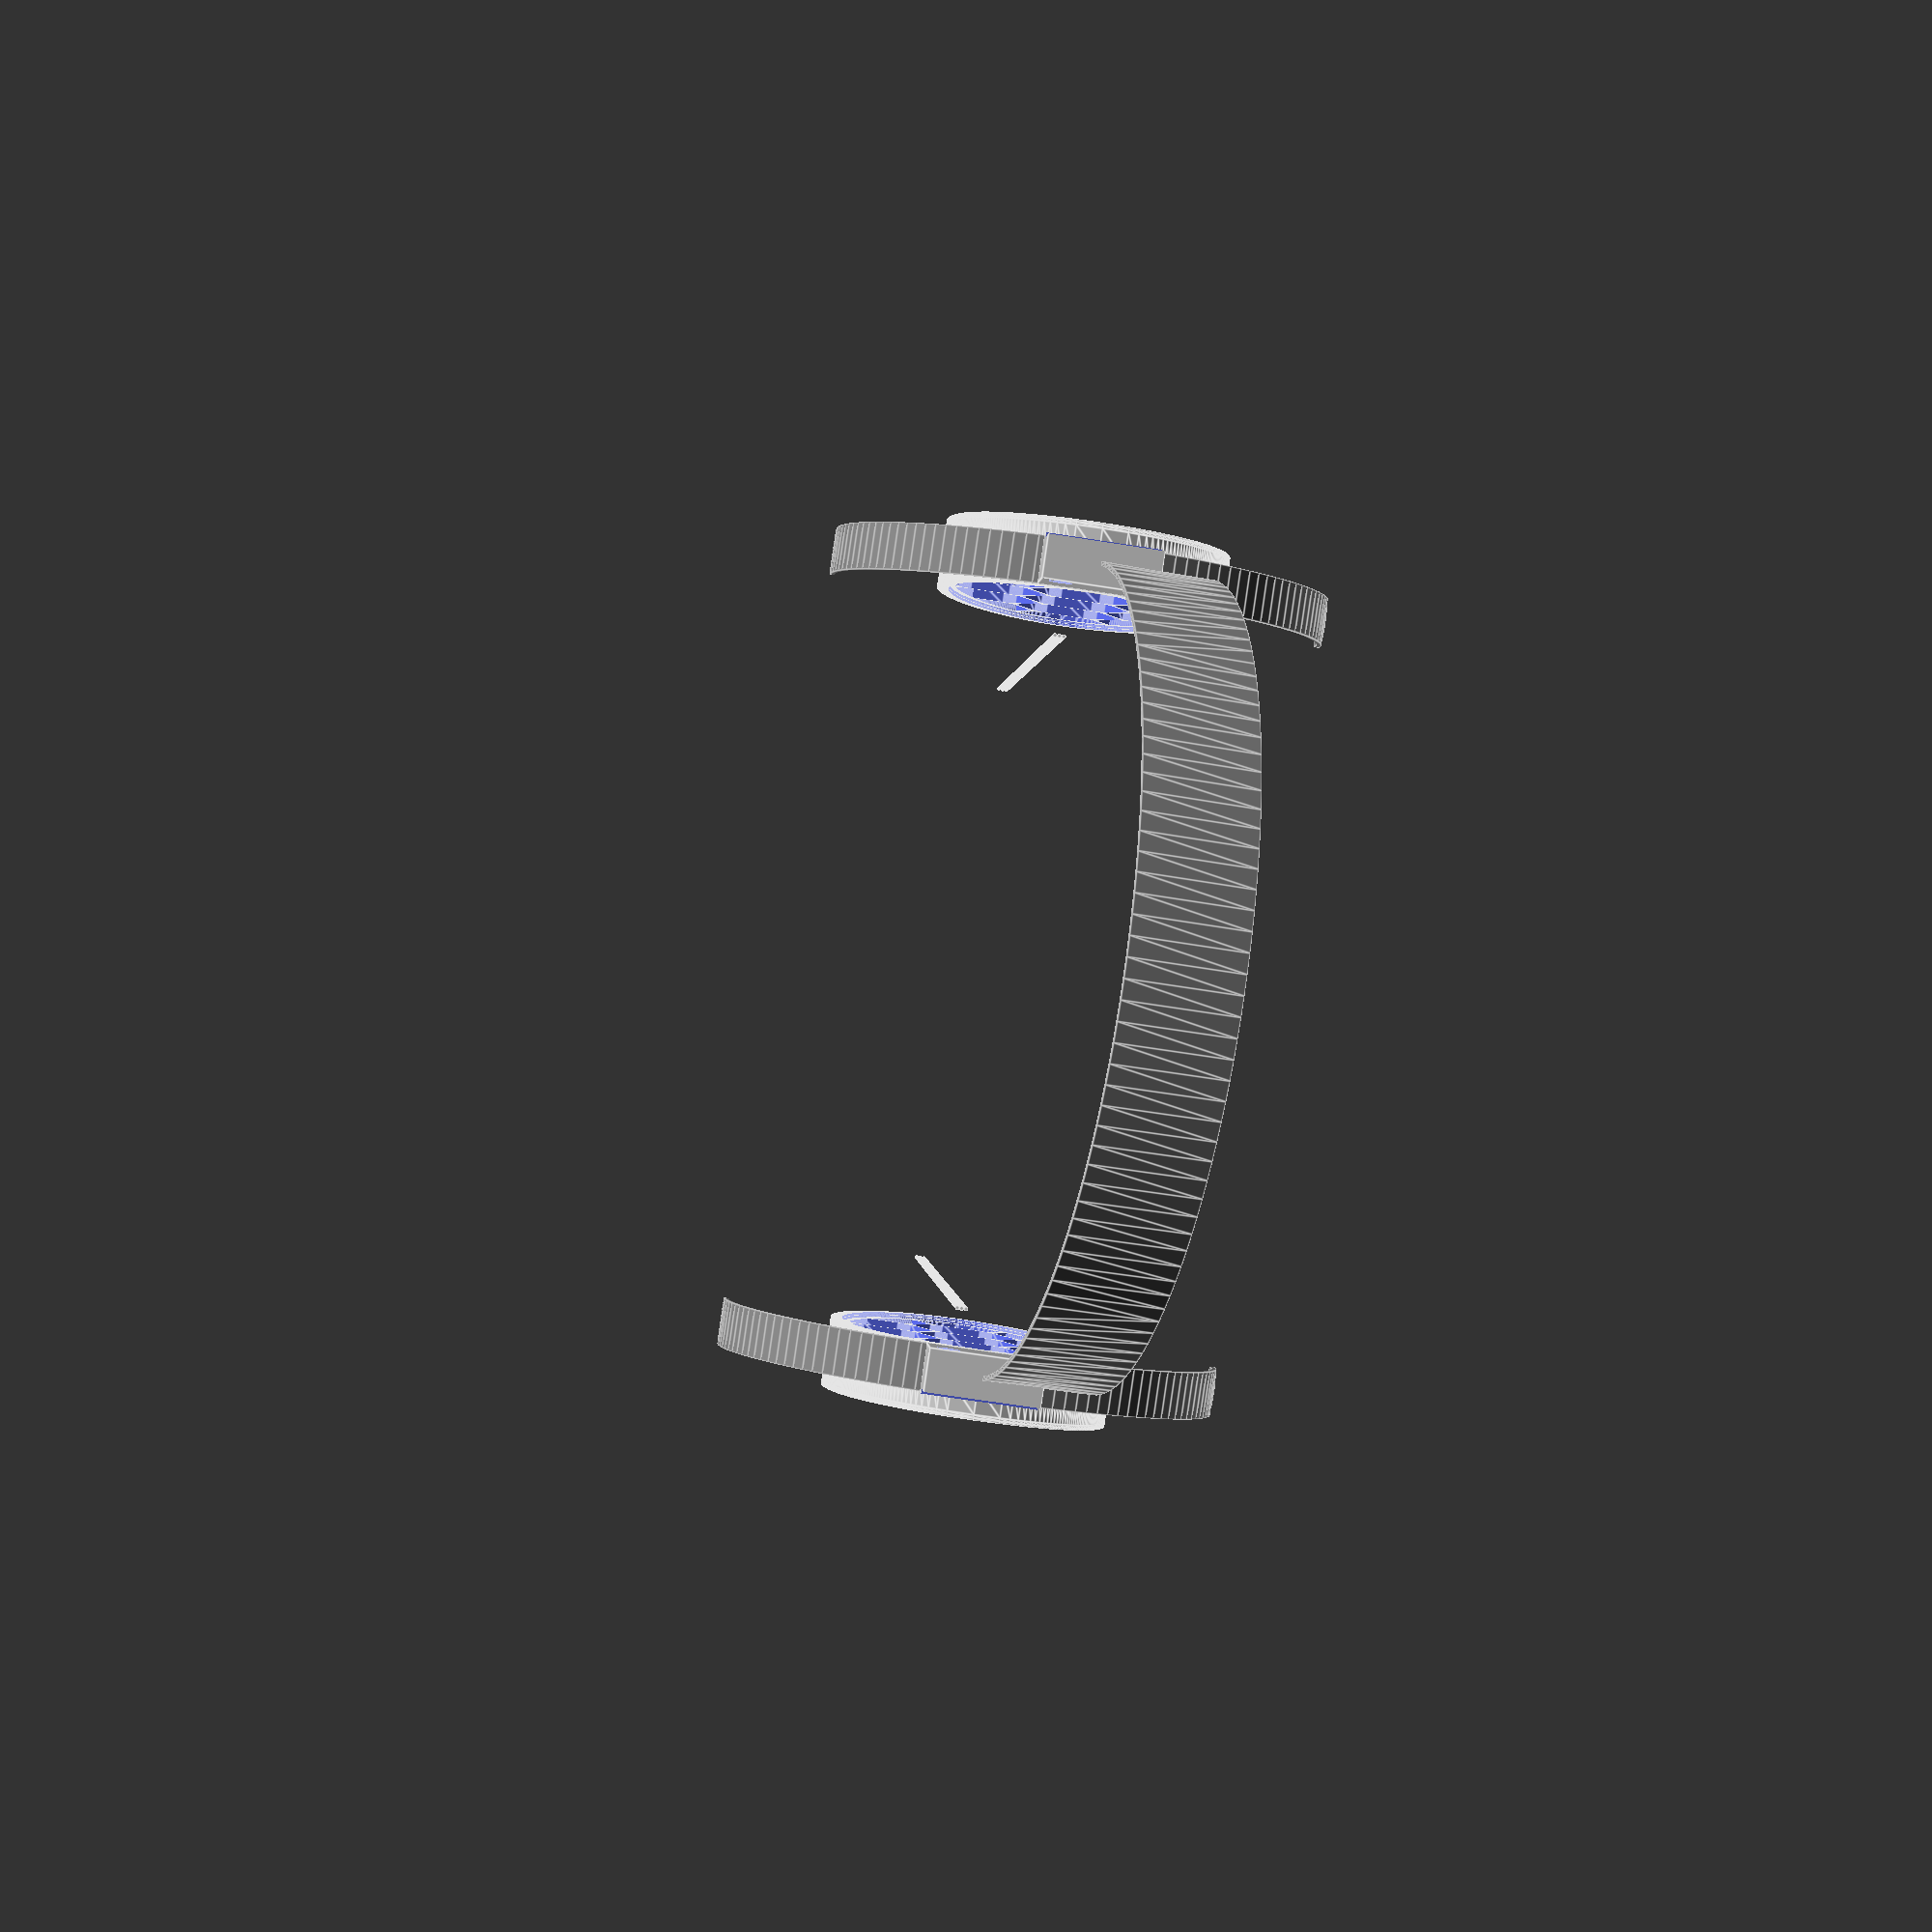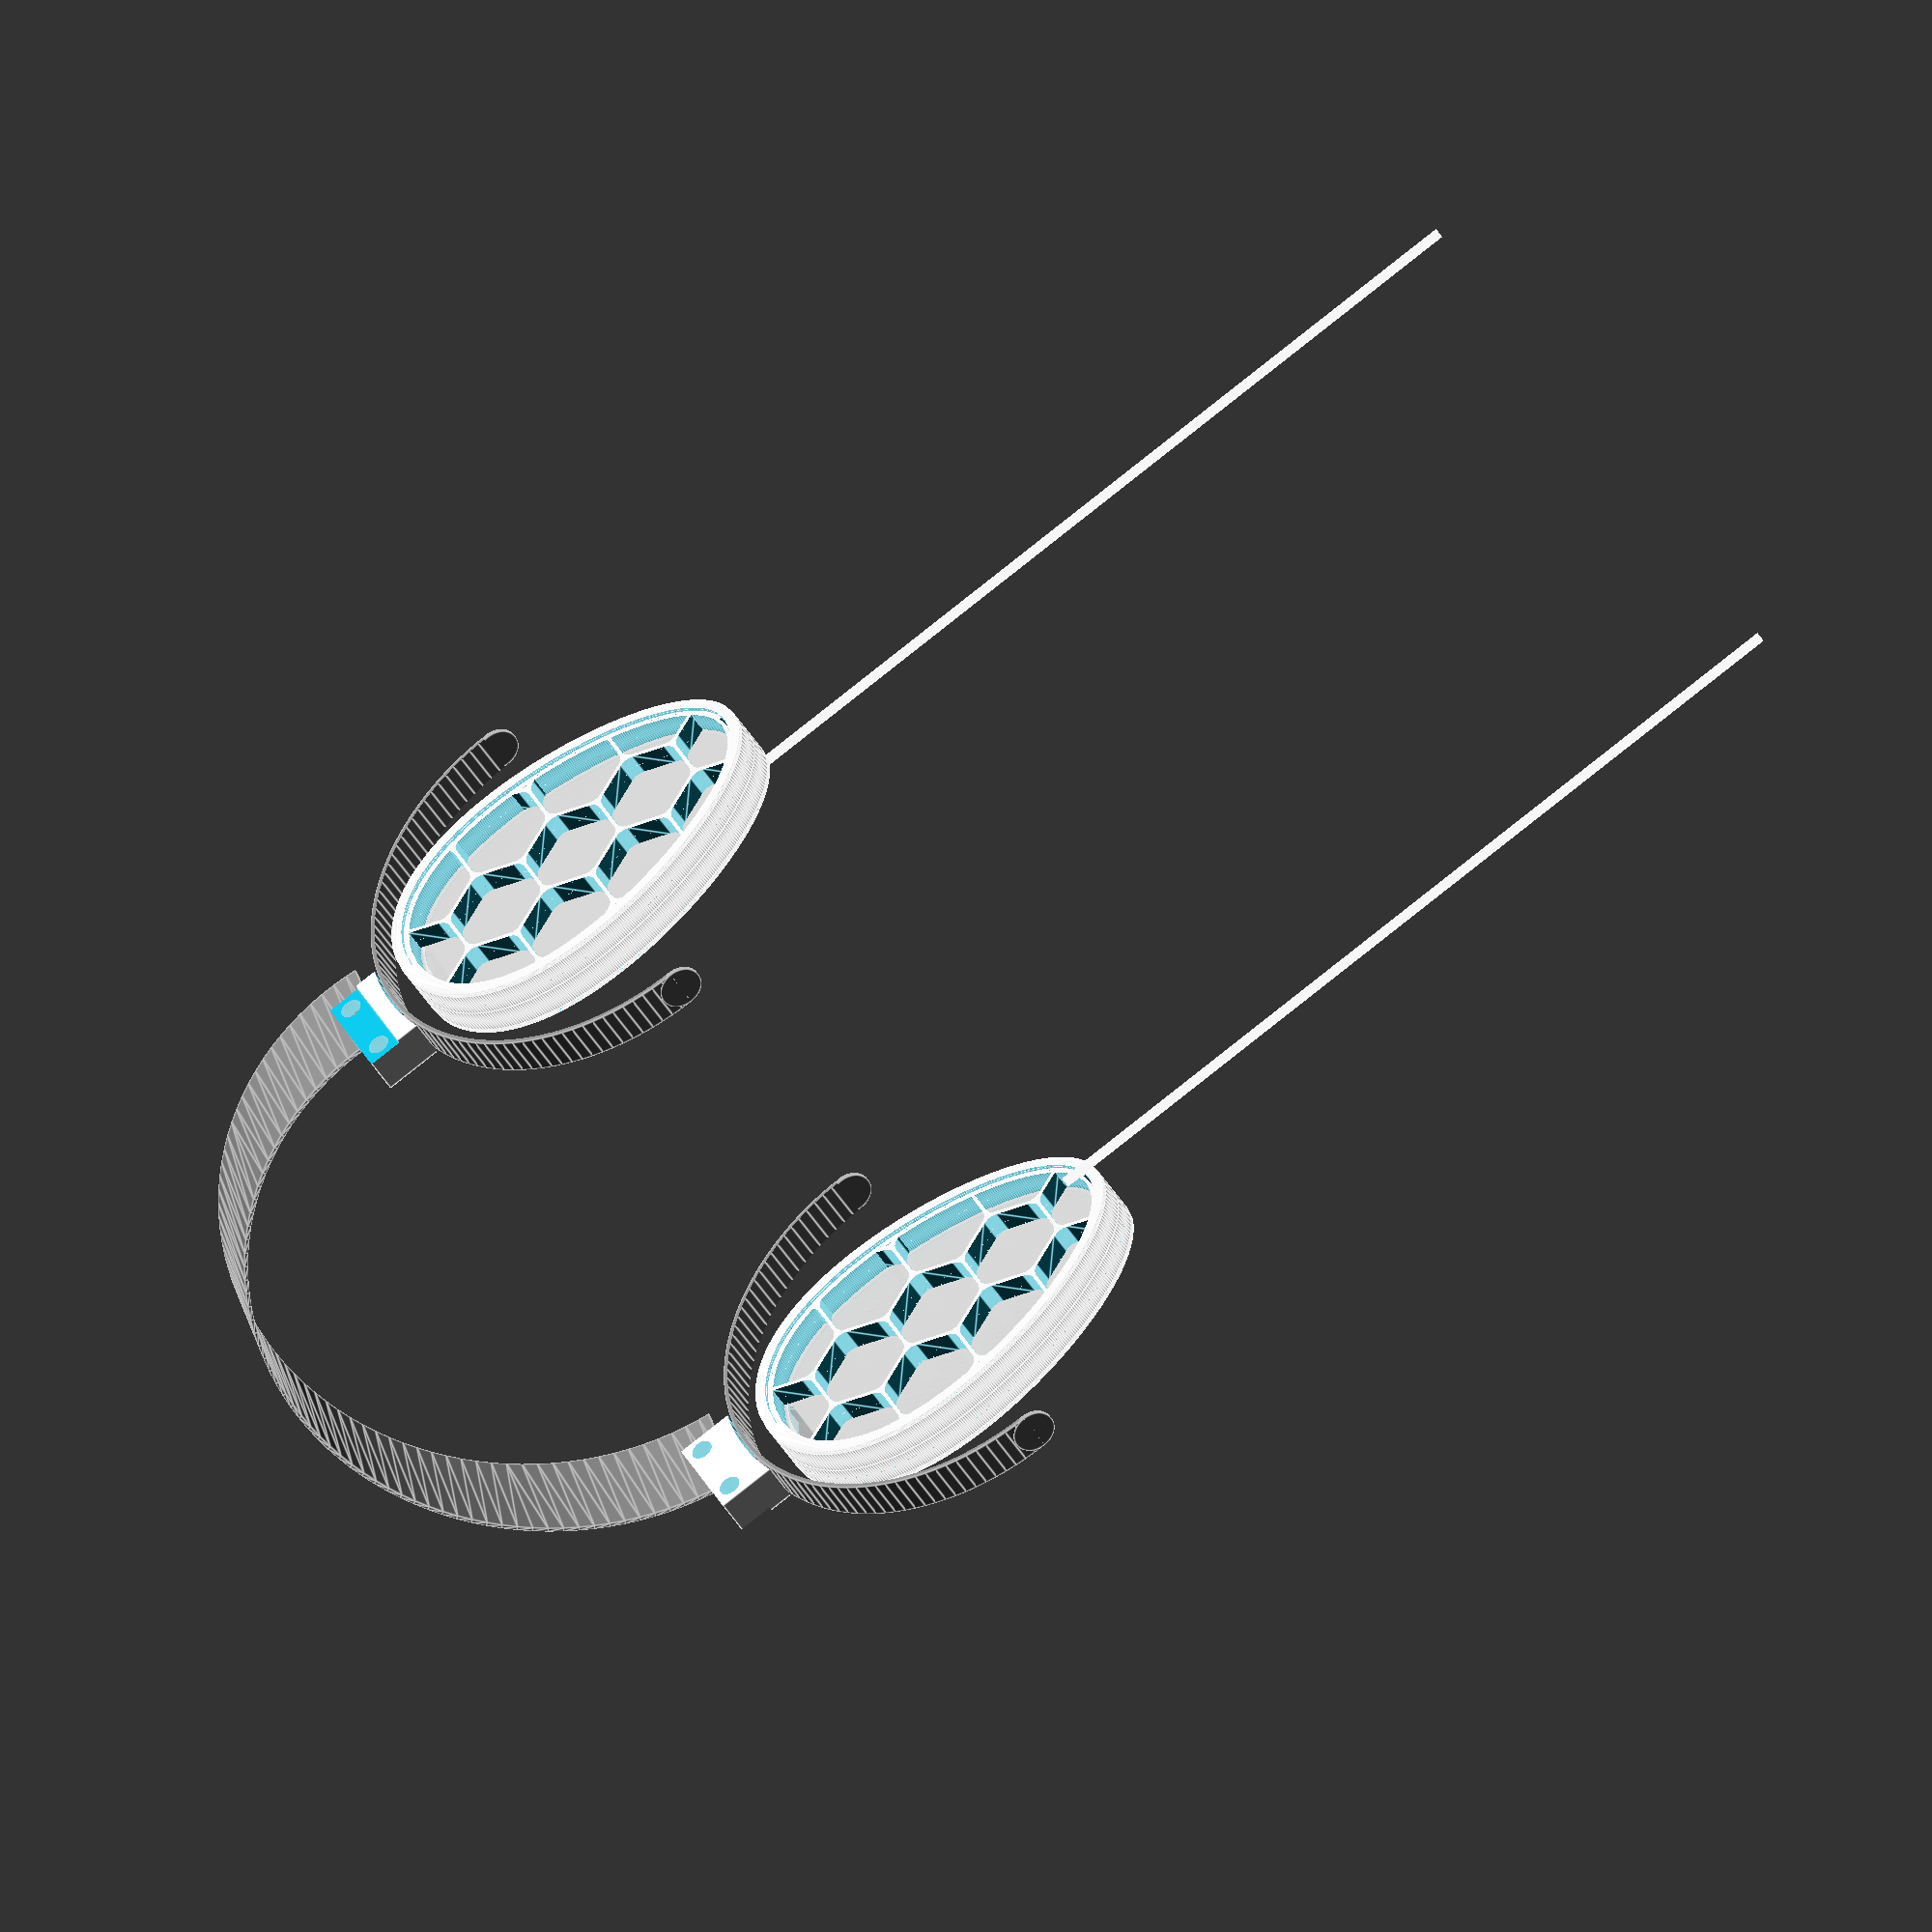
<openscad>
// ear height = 65m
// width = 35
// top depth = 20mm
// rear depth = 25mm

$fn=128;

//ear
//resize([40, 70]) cylinder(r=1, h=20, $fn=64);

// TODO redesign to accomodate mylar film available
mylarFilmWidth = 55;

// mylar to check design fits material
//translate([0,0,8]) %cube([55, 55*1.618, 0.0001], center=true);

module hexgrid(r, off, nx, ny, h) {
	a = r * cos(180/6);
	
	wx = ((r+(r/2)) + (off/2)) * (nx - 1);
	wy = ((a*2)+(off/2)) * (ny);
	translate([-wx/2, -wy/2, 0])
	for (y = [0 : ny-1]) {
		for (x = [0 : nx-1]) {
			yoff = x % 2 == 0 ? (a) + (off/4) : 0;
			
			dx = ((r+(r/2)) + (off/2))*x;
			dy = ((a*2)+(off/2))*y + yoff;
			
			rd = 3;
			translate([dx,dy,0]) 
				minkowski() {
					cylinder(r=r-(rd+0.5), h=0.000001, $fn=6);	// not correct but looks good enough
					cylinder(r=rd, h=h);
				}
		}
	}
}

module basicProfile(x, y, height) {
	function curve(x) = [x, -(1.618 * sqrt(9-(x*x))) / sqrt(x+9)];
	function curvep(x) = [x, (1.618 * sqrt(9-(x*x))) / sqrt(x+9)];

	focalPoint = [0,0];
	steps = 30;

	linear_extrude(height = height, convexity = 10) 
	resize([x, y]) rotate([0,0,90])
	for(step = [-100 : 100]) {
		polygon(
			points= [
				focalPoint,
				curve(step/steps),
				curve((step-1)/steps),
				curvep(step/steps),
				curvep((step-1)/steps)
			],
			paths=[[3,4,0,1,2,0]]
		);
	}
}

primaryWidth = 55;
primaryHeight = primaryWidth * 1.618;

module stator(showMesh) union() {
	width = primaryWidth;
	height = primaryHeight;
	depth = 6;
	
	activeDiameter = 72;
	wallThickness = (0.4*4);
	meshThickness = 0.5;
	outerRingWidth = 80 - (activeDiameter + (meshThickness*2) + wallThickness);
	od = activeDiameter + outerRingWidth + (meshThickness*2) + wallThickness;
	
	// hex mesh support
    if (true) difference() {
		basicProfile(width, height, depth-meshThickness);
		translate([0,0,-0.5]) hexgrid(12, wallThickness, 5, 5, (depth-meshThickness)+1);
    }
	// Inner frame
	if (true) difference() {
		basicProfile(width, height, depth-meshThickness);
		translate([0,0,-0.5]) resize([width-wallThickness, height-wallThickness]) basicProfile(width, height, (depth-meshThickness)+1);
	}

	if (true) difference() {
		off = 6;
		thick = 5;
		resize([(width+off), (height+off)]) basicProfile(width, height, depth);
		translate([0,0,-0.5]) resize([(width+off)-thick, (height+off)-thick]) basicProfile(width, height, depth+1);
	}
	
	if (true) difference() {
		off = 2;
        resize([(width+off), (height+off)]) basicProfile(width, height, depth/2);
        translate([0,0,-0.5]) basicProfile(width, height, (depth/2)+1);
		
		translate([0,(height/2) + 0.5]) cube([5, 5, depth+1], center=true);
	}

    // mesh
	if (showMesh) translate([0,0,5.5]) %basicProfile(width, height, 0.5);
}

module meshRetainer() {
	width = primaryWidth + 0.7;
	height = primaryHeight + 0.7;
	
	difference() {
		basicProfile(width, height, 3);
		translate([0,0,-0.5]) basicProfile(width-0.5, height-0.5, 3+1);
	}
}

module spacer(slot) {
	width = primaryWidth;
	height = primaryHeight;
	
	depth = 0.5;
	id = 70;
	od = 73.5;
	difference() {
		basicProfile(width, height, depth);
		translate([0,0,-0.5]) basicProfile(width - 3.5, height - 3.5, depth+1);
		
		if (slot) translate([0,0,0.25]) difference() {
			basicProfile(width - 3.5/2, height - 3.5/2, depth);
			translate([0,0,-0.5]) basicProfile((width - 3.5/2) - 1, (height - 3.5/2) - 1, depth+1);
		}
	}
}

module dustSpacer() {
	width = primaryWidth + 6;
	height = primaryHeight + 6;
	
	h = 0.5;
	difference() {
		basicProfile(width, height, h);
		translate([0,0,-0.5]) basicProfile(width-5, height-5, h+1);
	}
}

module diaphragm() {
	width = primaryWidth;
	height = primaryHeight;
	spacer(true);
	if (true) translate([0,0,0.5]) %basicProfile(width, height, 0.01);
	translate([0,0,0.51]) spacer(false);
}

module driver() {
	translate([0,0,0]) rotate([0,0,0]) {
		stator(true);
		translate([0,0,3]) meshRetainer();
	}
	translate([0,0,5.5]) diaphragm();
	translate([0,0,12.1]) rotate([0,180,0]) {
		stator(true);
		translate([0,0,3]) meshRetainer();
	}
}

module cans() color([10,1,0]) {
	h = 19;
	od = 100;
	id = 80;
	open_d = 70;
	difference() {
		union() {
			translate([0,0,h-5]) cylinder(r1=od/2, r2=id/2, h=5);
			cylinder(r=od/2, h=h-5);
		}
		translate([0,0,-0.5]) cylinder(r=id/2, h=h+2);
		
		// cut with chisel
		translate([-2.5,(id/2)-2,-3]) cube([5,5,h]);
		
		// Drill holes
		translate([(od/2) - (5-2),0,(h-5)/2]) rotate([0,90,0]) cylinder(r=12/2, h=10, center=true);
		translate([(-od/2) + (5-2),0,(h-5)/2]) rotate([0,90,0]) cylinder(r=12/2, h=10, center=true);
		
		// Drill
		n = 4;
		for (i = [0 : (n-1)]) {
			rotate([0,0,((360/n) * i) + 45]) translate([0,(100-10)/2,-0.5]) cylinder(r=3/2, h=5);
		}
	}
	
	translate([0,0,h-2]) difference() {
		cylinder(r=id/2, h=2);
		translate([0,0,-0.5]) cylinder(r=open_d/2, h=3);
	}
}

module earpad() {
	difference() {
		d = 100;
		h = 30;
		cylinder(r=d/2, h=h);
		translate([0,0,-0.5]) cylinder(r=(d-30)/2, h=h+1);
		translate([0,0,16]) rotate([0,8,0]) cylinder(r=100, h=30);
	}
}

module wires() {
	union () {
		translate([0,0,0]) cylinder(r=1/2, h=200);
		translate([0,1,0]) cylinder(r=1/2, h=200);
		translate([0,2,0]) cylinder(r=1/2, h=200);
	}
}

module gimbal() color([0.5, 0.5, 0.5]) {
	thickness = 1;
	width = 10;
	id = 105;
	
	bandLength = ((2*3.1415926 * (id/2)) /2) + width;
	
	echo("gimbal width & length");
	echo(bandLength);
	echo(width);
	
	// shaped bent metal
	translate([0,0,-width/2]) {
		difference() {
			cylinder(r=(id/2)+thickness, h=width);
			translate([0,0,-0.5]) cylinder(r=id/2, h=width+1);
			
			translate([0,-id/2,width/2]) cube([id+thickness+1, id+thickness+1, width+1], center=true);
		}
		
		translate([id/2,0,width/2]) rotate([0,90,0]) cylinder(r=width/2, h=thickness);
		translate([(-id/2)-thickness,0,width/2]) rotate([0,90,0]) cylinder(r=width/2, h=thickness);
	}
}

module band() color([0.5, 0.5, 0.5]) {
	thickness = 1;
	width = 24;
	id = 166;
	
	bandLength = ((2*3.1415926 * (id/2)) /2);
	
	echo("band width & length");
	echo(bandLength);
	echo(width);
	
	// shaped bent metal
	rotate([90,0,0]) translate([0,0,-width/2]) resize([168, 70]) {
		difference() {
			cylinder(r=(id/2)+thickness, h=width);
			translate([0,0,-0.5]) cylinder(r=id/2, h=width+1);
			
			translate([0,-id/2,width/2]) cube([id+thickness+1, id+thickness+1, width+1], center=true);
		}
	}
}

module bandBase() {
	bandWidth = 24;
	gimbalWidth = 10;
	
	gimbalOd = 105+1;
	
	translate([-gimbalWidth/2,0,0]) difference() {
		translate([0,-bandWidth/2,0]) cube([gimbalWidth, bandWidth, 16]);
		translate([-0.5,0,(-gimbalOd/2) + 4]) rotate([0,90,0]) cylinder(r=gimbalOd/2, h=gimbalWidth+1);
		
		translate([-3 + 1,(-bandWidth/2) - 0.5,16-8]) cube([3, bandWidth+1, 10]);
		
		// M5 threaded
		translate([-3,-8,12]) rotate([0,90,0]) cylinder(r=5/2, h=20);
		translate([-3,8,12]) rotate([0,90,0]) cylinder(r=5/2, h=20);
	}
}

module earspeaker(left) {
	union() {
		translate([0,0,-1.2]) dustSpacer();	// internal dust spacer
		translate([0,0,-.6]) dustSpacer();
		driver();
		translate([0,0,12.2]) dustSpacer();
		translate([0,0,12.8]) dustSpacer();		// outer fabric
		if (false) translate([0,0,-3.5]) cans();
		
		if (false) translate([0,0,-4.8]) innerRing();
	}
	if (false) translate([0,0,-5]) rotate([0,180,left?0:180]) earpad();
	
	translate([0,-50,3.5]) rotate([90,90,0]) bandBase();
	translate([0,0,3.5]) rotate([180,0,0]) gimbal();
		
	translate([1,40,-4]) rotate([0,90,90]) wires();
}

module innerRing() {
	difference() {
			union() {
				translate([0,0,0]) cylinder(r=100/2, h=1);
				translate([0,0,1]) cylinder(r=80/2, h=2.5);
			}
			translate([0,0,-0.5]) cylinder(r=70/2, h=5);
			
			// M3 wood screws
			n = 4;
			for (i = [0 : (n-1)]) {
				rotate([0,0,((360/n) * i) + 45]) translate([0,(100-10)/2,-0.5]) cylinder(r=3/2, h=5);
			}
	}
}

part = 0;

if (part == 0) difference () {
	union() {
		translate([0,0,58]) band();
		translate([80, 0,0]) rotate([180,-90,0]) rotate([0,0,80]) earspeaker(false);
		translate([-80, 0,0]) rotate([0,-90,0]) rotate([0,0,100]) earspeaker(true);
	}
	
	//translate([-500, 0, -500]) cube([1000,1000,1000]);
}

// 3d printed
if (part == 1) stator(false);		// x4
if (part == 2) meshRetainer();	// x4
if (part == 3) spacer(false);		// x2
if (part == 4) spacer(true);		// x2
if (part == 5) dustSpacer();		// x8
if (part == 6) innerRing();		// x2
	
// wood
if (part == 7) cans();			// x2
	
// Sew
if (part == 8) earpad();			// x2

// Bent metal
if (part == 9) gimbal();			// x2
if (part == 10) band();			// x1
	
// Machined
if (part == 11) bandBase();		// x2
	

// Assemblies
if (part == 12) diaphragm();
if (part == 13) earspeaker();
if (part == 14) driver();

</openscad>
<views>
elev=358.7 azim=278.5 roll=346.9 proj=p view=edges
elev=74.8 azim=207.4 roll=122.6 proj=o view=edges
</views>
